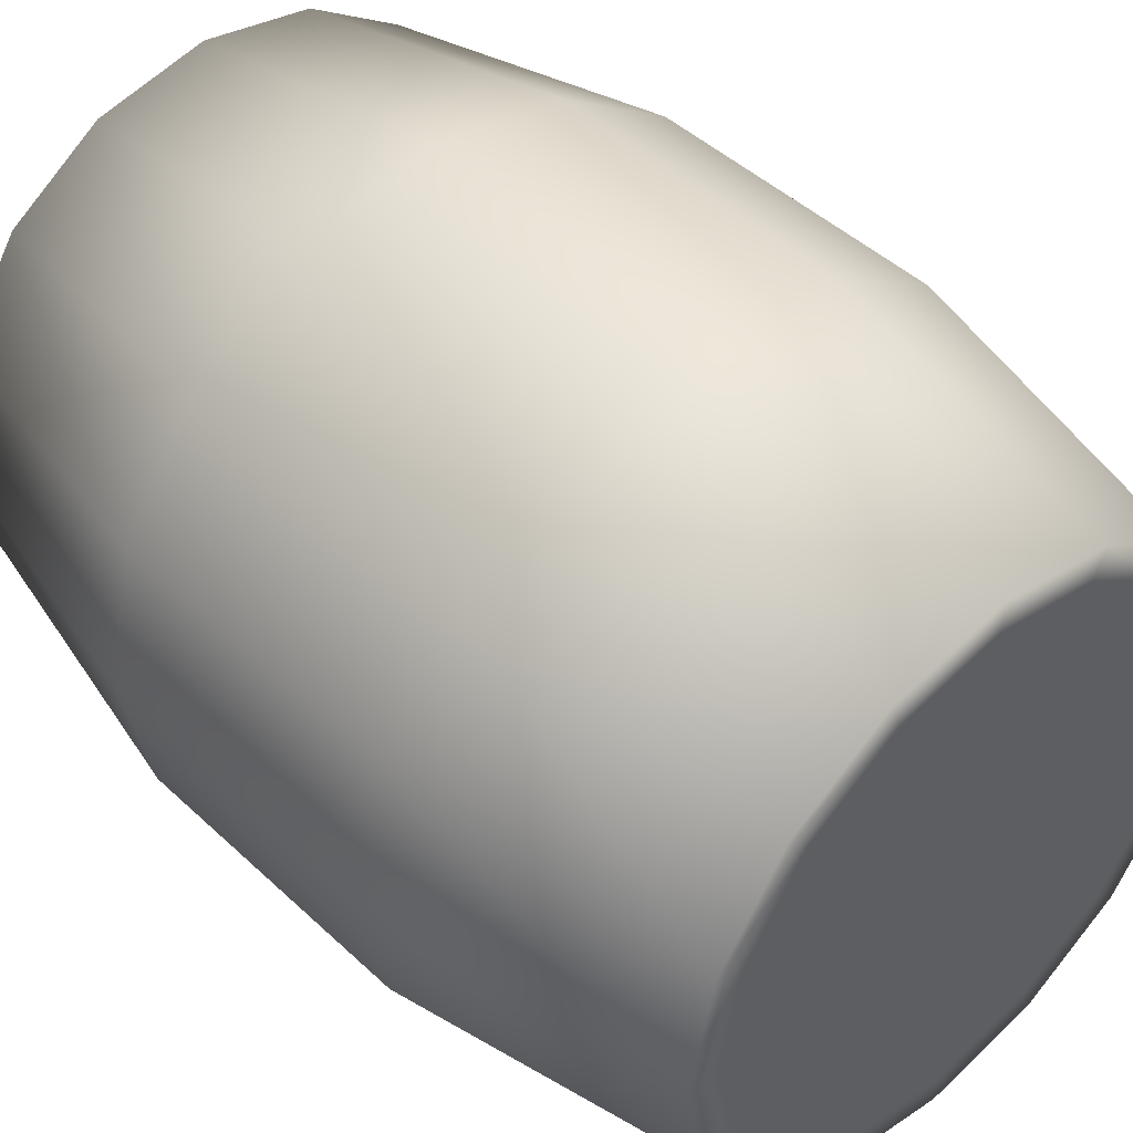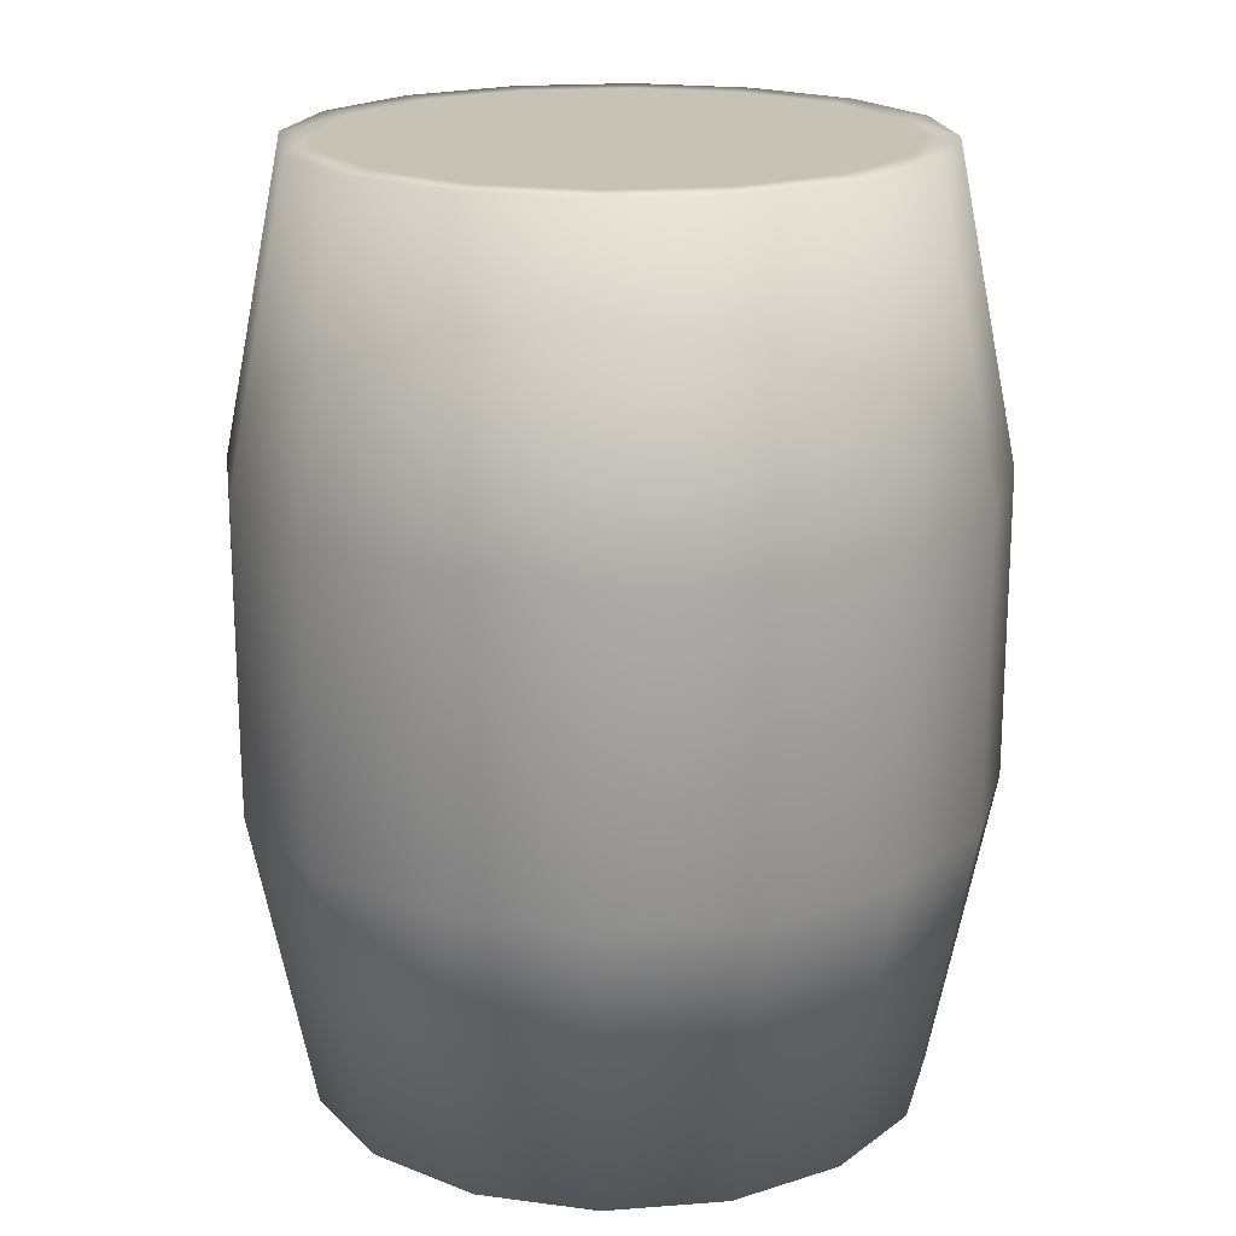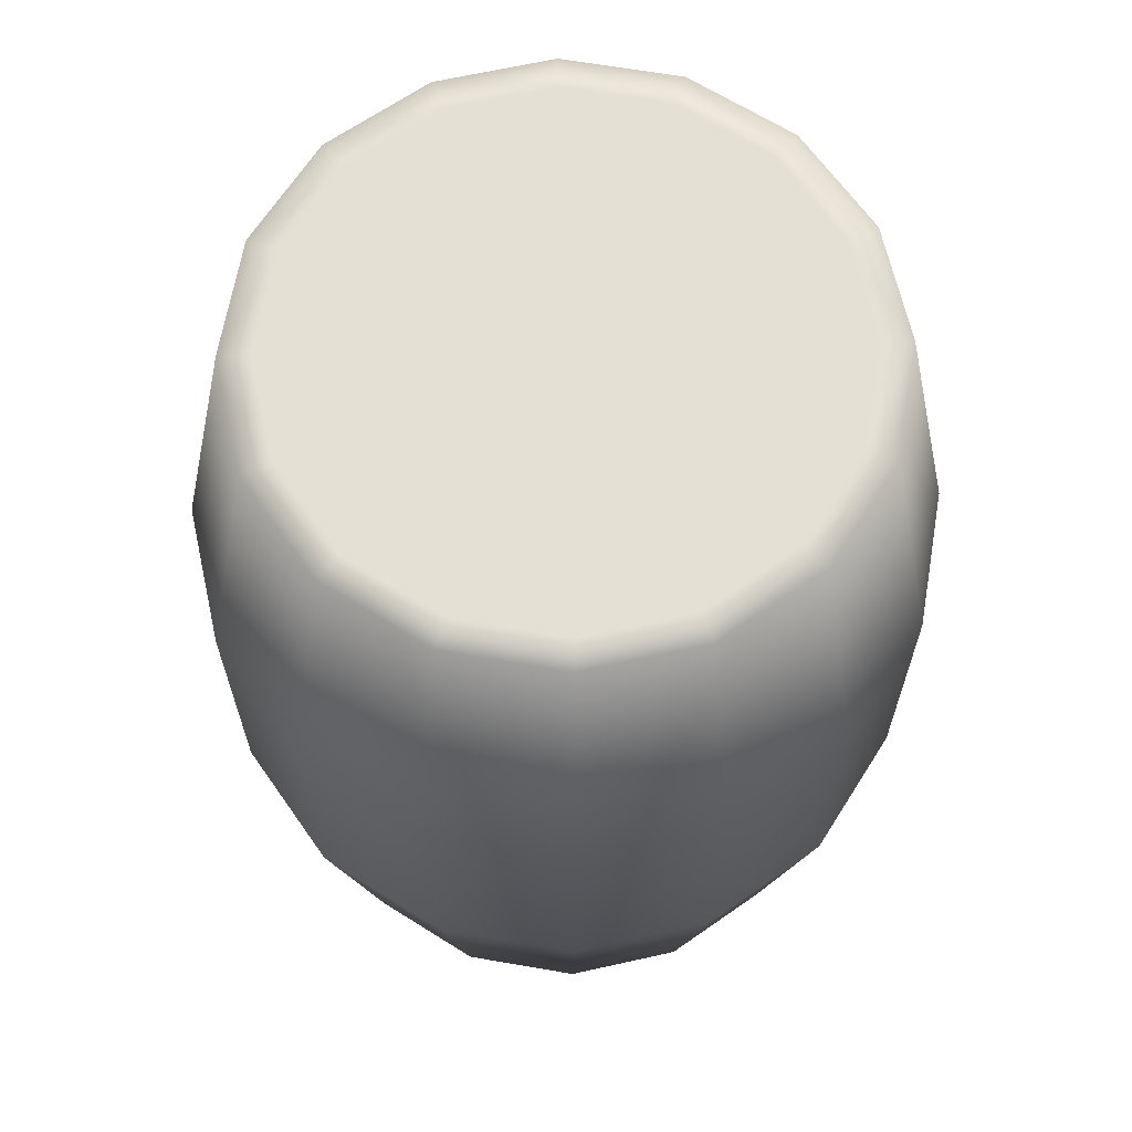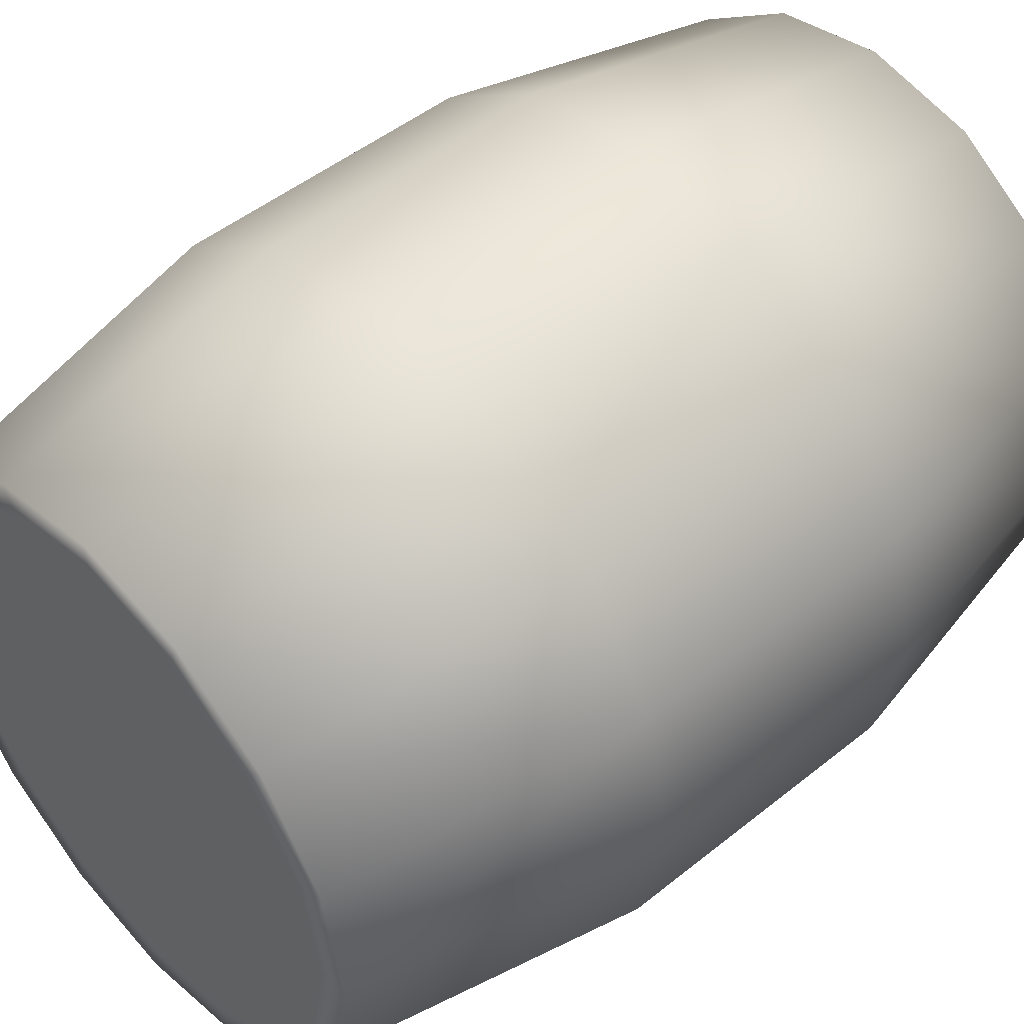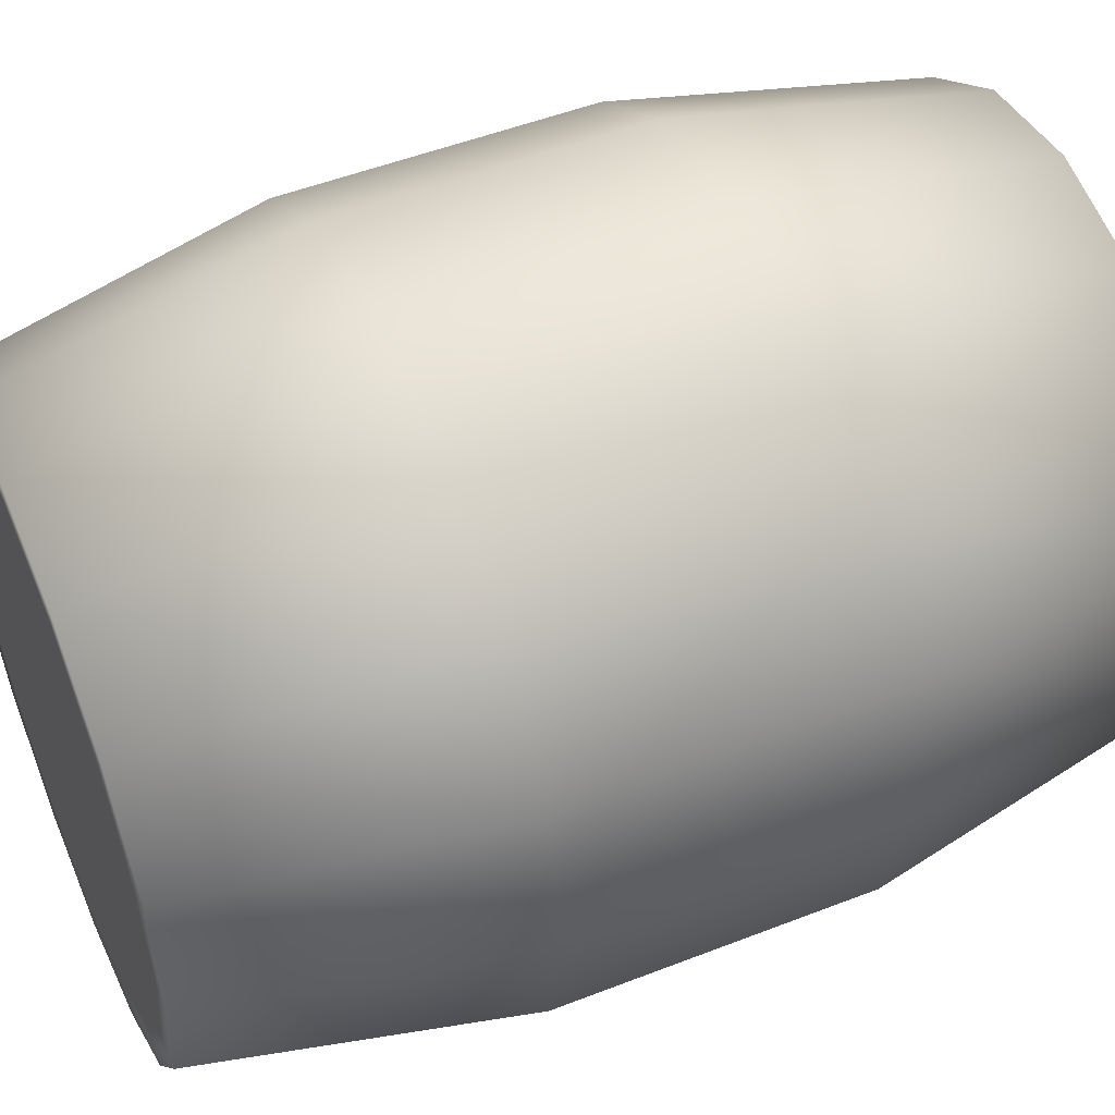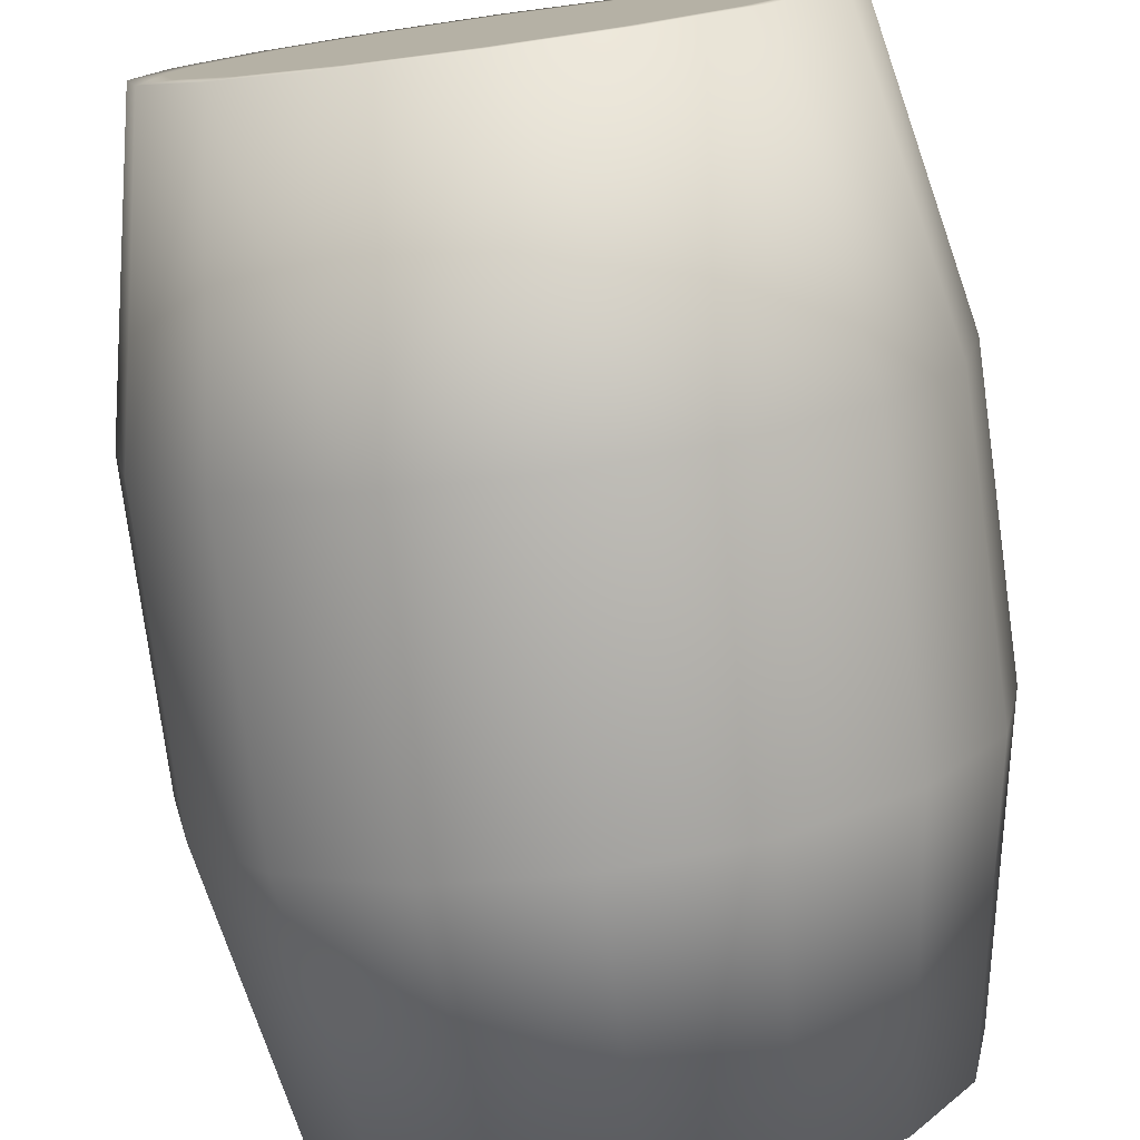
<metadata>
{"format":"obj","ext":"obj","renderer":"f3d","projection":"perspective","resolution":1024,"background":"white","views":[{"elev":45.6,"azim":-43.0,"up":"+Y"},{"elev":19.1,"azim":25.4,"up":"+Z"},{"elev":65.5,"azim":88.6,"up":"+Z"},{"elev":48.4,"azim":48.0,"up":"+Y"},{"elev":50.4,"azim":-113.2,"up":"+Y"},{"elev":-77.6,"azim":7.8,"up":"+Y"}]}
</metadata>
<code>
o Circle
v -0.7071 0.7071 -1.5
v -0.9239 0.3827 -1.5
v -0.9239 -0.3827 -1.5
v -0.3827 -0.9239 -1.5
v -0 -1 -1.5
v 0.3827 -0.9239 -1.5
v 0.9239 0.3827 -1.5
v 0.7071 0.7071 -1.5
v 0 0.898 1.5
v -0.3437 0.8297 1.5
v -0.635 0.635 1.5
v -0.8297 0.3437 1.5
v -0.898 -0 1.5
v -0.8297 -0.3437 1.5
v -0.635 -0.635 1.5
v -0.3437 -0.8297 1.5
v -0 -0.898 1.5
v 0.3437 -0.8297 1.5
v 0.635 -0.635 1.5
v 0.8297 -0.3437 1.5
v 0.898 0 1.5
v 0.8297 0.3437 1.5
v 0.635 0.635 1.5
v 0.3437 0.8297 1.5
v 0.8485 0.8485 0.5
v 0.8485 0.8485 -0.5
v 0.4592 1.109 -0.5
v 0.4592 1.109 0.5
v -0.4592 -1.109 0.5
v -0.4592 -1.109 -0.5
v -0 -1.2 -0.5
v -0 -1.2 0.5
v 0 1.2 0.5
v 0 1.2 -0.5
v -0.4592 1.109 -0.5
v -0.4592 1.109 0.5
v 0.4592 -1.109 -0.5
v 0.4592 -1.109 0.5
v -0.8485 0.8485 -0.5
v -0.8485 0.8485 0.5
v 0.8485 -0.8485 -0.5
v 0.8485 -0.8485 0.5
v -1.109 0.4592 -0.5
v -1.109 0.4592 0.5
v 1.109 -0.4592 -0.5
v 1.109 -0.4592 0.5
v -1.2 -0 -0.5
v -1.2 -0 0.5
v 1.2 0 -0.5
v 1.2 0 0.5
v -1.109 -0.4592 -0.5
v -1.109 -0.4592 0.5
v 1.109 0.4592 -0.5
v 1.109 0.4592 0.5
v -0.8485 -0.8485 -0.5
v -0.8485 -0.8485 0.5
v 0.7654 -0 1.5
v 0.4142 0 1.5
v 0 0 1.5
v -0.4142 -0 1.5
v -0.7654 0 1.5
v -0.898 0 -1.5
v -0.8297 -0.3437 -1.5
v -0.635 -0.635 -1.5
v -0.3437 -0.8297 -1.5
v 0 -0.898 -1.5
v -0.3827 0.9239 1.5
v 0 1 1.5
v -0.7071 0.7071 1.5
v -0.9239 0.3827 1.5
v -1 -0 1.5
v -0.9239 -0.3827 1.5
v -0.7071 -0.7071 1.5
v -0.3827 -0.9239 1.5
v -0 -1 1.5
v 0.3827 -0.9239 1.5
v 0.7071 -0.7071 1.5
v 0.9239 -0.3827 1.5
v 1 0 1.5
v 0.9239 0.3827 1.5
v 0.7071 0.7071 1.5
v 0.3827 0.9239 1.5
v -0.8297 0.3437 -1.5
v -0.635 0.635 -1.5
v -0.3437 0.8297 -1.5
v -0 0.898 -1.5
v 0.3437 0.8297 -1.5
v 0.635 0.635 -1.5
v 0.8297 0.3437 -1.5
v 0.898 0 -1.5
v 0.8297 -0.3437 -1.5
v 0.635 -0.635 -1.5
v 0.3437 -0.8297 -1.5
v 0.7654 0 -1.5
v 0.4142 -0 -1.5
v 0 -0 -1.5
v -0.4142 0 -1.5
v -0.7654 0 -1.5
v -0.7071 -0.7071 -1.5
v -1 0 -1.5
v -0.3827 0.9239 -1.5
v -0 1 -1.5
v 0.3827 0.9239 -1.5
v 1 0 -1.5
v 0.9239 -0.3827 -1.5
v 0.7071 -0.7071 -1.5
f 26 53 7
f 37 31 5
f 43 39 1
f 31 30 4
f 29 74 73
f 81 80 54
f 73 72 52
f 54 80 79
f 72 71 48
f 79 78 46
f 71 70 44
f 46 78 77
f 70 69 40
f 77 76 38
f 67 68 33
f 75 74 29
f 40 69 67
f 38 76 75
f 33 68 82
f 55 30 29
f 53 26 25
f 51 55 56
f 49 53 54
f 47 51 52
f 45 49 50
f 43 47 48
f 41 45 46
f 39 43 44
f 37 41 42
f 35 39 40
f 31 37 38
f 27 34 33
f 34 35 36
f 30 31 32
f 26 27 28
f 82 81 25
f 57 21 22
f 57 19 20
f 58 57 23
f 58 18 19
f 59 58 24
f 59 17 18
f 10 60 59
f 16 17 59
f 11 61 60
f 15 16 60
f 12 13 61
f 14 15 61
f 83 84 98
f 63 62 98
f 84 85 97
f 64 98 97
f 85 86 96
f 65 97 96
f 96 86 87
f 96 95 93
f 95 87 88
f 95 94 92
f 94 88 89
f 94 90 91
f 10 9 68
f 10 67 69
f 11 69 70
f 12 70 71
f 13 71 72
f 14 72 73
f 15 73 74
f 16 74 75
f 17 75 76
f 19 18 76
f 20 19 77
f 20 78 79
f 21 79 80
f 23 22 80
f 23 81 82
f 24 82 68
f 85 101 102
f 86 102 103
f 90 104 105
f 92 91 105
f 30 55 99
f 35 34 102
f 34 27 103
f 39 35 101
f 41 37 6
f 45 41 106
f 47 43 2
f 49 45 105
f 51 47 100
f 53 49 104
f 55 51 3
f 27 26 8
f 65 66 5
f 65 4 99
f 64 99 3
f 63 3 100
f 62 100 2
f 83 2 1
f 84 1 101
f 87 103 8
f 88 8 7
f 89 7 104
f 92 106 6
f 93 6 5
f 8 26 7
f 6 37 5
f 2 43 1
f 5 31 4
f 56 29 73
f 25 81 54
f 56 73 52
f 50 54 79
f 52 72 48
f 50 79 46
f 48 71 44
f 42 46 77
f 44 70 40
f 42 77 38
f 36 67 33
f 32 75 29
f 36 40 67
f 32 38 75
f 28 33 82
f 56 55 29
f 54 53 25
f 52 51 56
f 50 49 54
f 48 47 52
f 46 45 50
f 44 43 48
f 42 41 46
f 40 39 44
f 38 37 42
f 36 35 40
f 32 31 38
f 28 27 33
f 33 34 36
f 29 30 32
f 25 26 28
f 28 82 25
f 23 57 22
f 21 57 20
f 24 58 23
f 57 58 19
f 9 59 24
f 58 59 18
f 9 10 59
f 60 16 59
f 10 11 60
f 61 15 60
f 11 12 61
f 13 14 61
f 62 83 98
f 64 63 98
f 98 84 97
f 65 64 97
f 97 85 96
f 66 65 96
f 95 96 87
f 66 96 93
f 94 95 88
f 93 95 92
f 90 94 89
f 92 94 91
f 67 10 68
f 11 10 69
f 12 11 70
f 13 12 71
f 14 13 72
f 15 14 73
f 16 15 74
f 17 16 75
f 18 17 76
f 77 19 76
f 78 20 77
f 21 20 79
f 22 21 80
f 81 23 80
f 24 23 82
f 9 24 68
f 86 85 102
f 87 86 103
f 91 90 105
f 106 92 105
f 4 30 99
f 101 35 102
f 102 34 103
f 1 39 101
f 106 41 6
f 105 45 106
f 100 47 2
f 104 49 105
f 3 51 100
f 7 53 104
f 99 55 3
f 103 27 8
f 4 65 5
f 64 65 99
f 63 64 3
f 62 63 100
f 83 62 2
f 84 83 1
f 85 84 101
f 88 87 8
f 89 88 7
f 90 89 104
f 93 92 6
f 66 93 5

</code>
